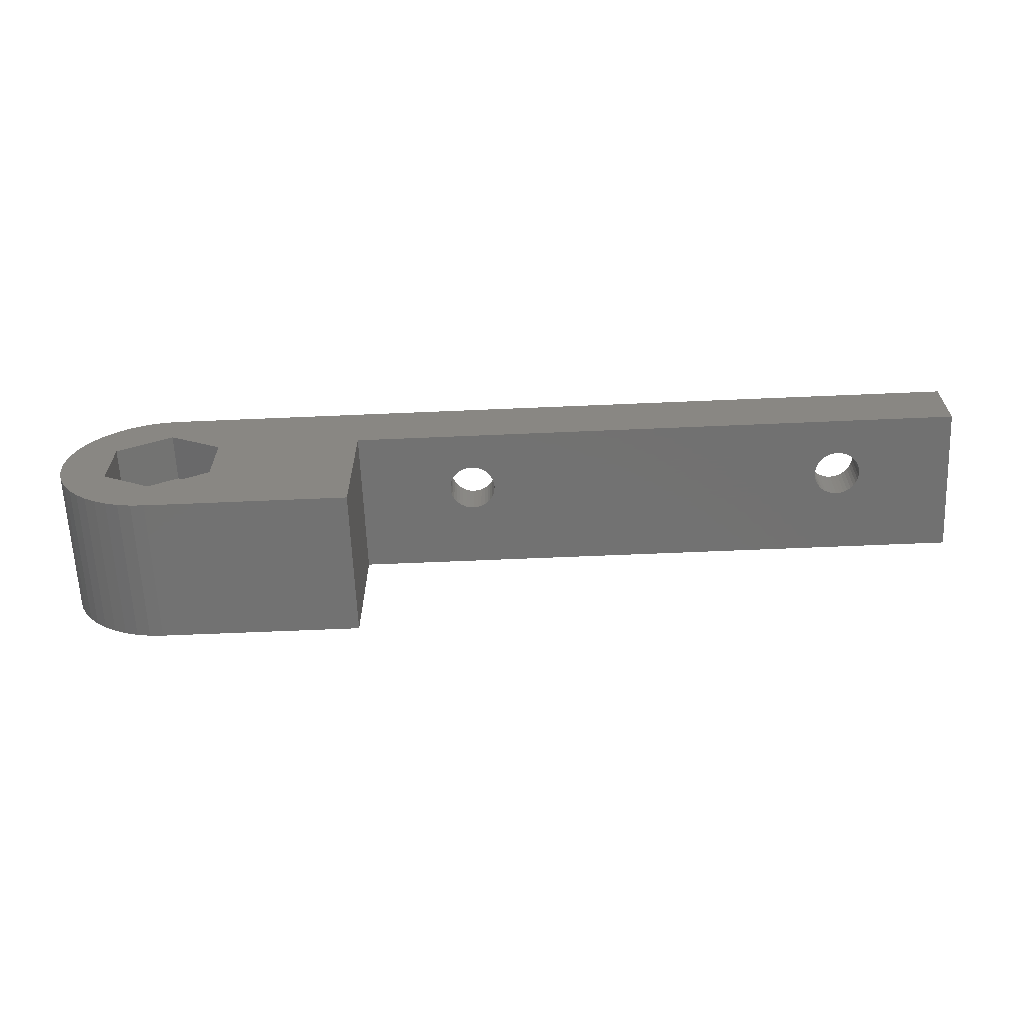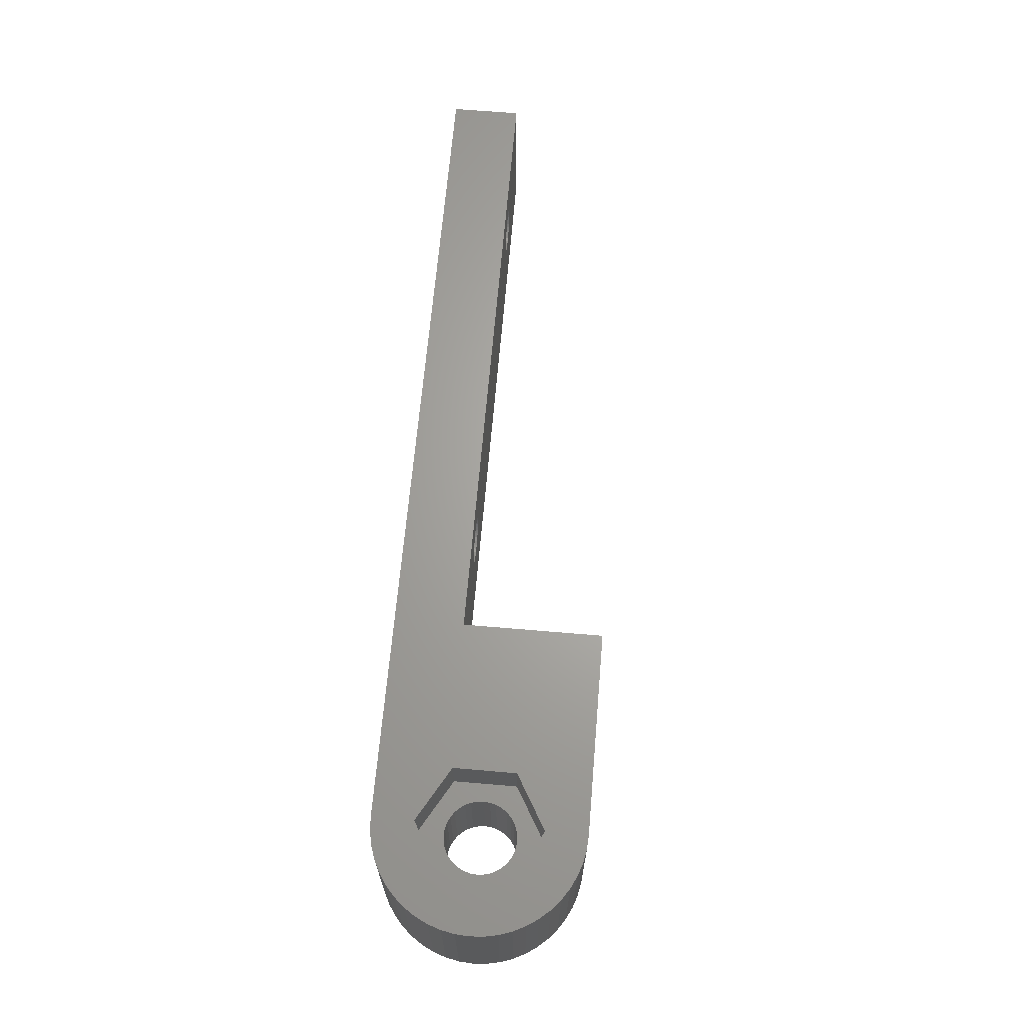
<metadata>
{"format":"stl","ext":"stl","renderer":"f3d","projection":"perspective","resolution":1024,"background":"white","views":[{"elev":-63.8,"azim":2.5,"up":"+Y"},{"elev":66.0,"azim":-85.1,"up":"+Z"}]}
</metadata>
<code>
# stl→obj: 406 verts, 868 faces
v 1426 157 558.1
v 1426 155 558.1
v 1426 156 558.1
v 1426 157.9 558.1
v 1426 154.1 558.1
v 1426 158.9 558.1
v 1426 153.1 558.1
v 1427 159.8 558.1
v 1427 152.3 558.1
v 1427 160.6 558.1
v 1427 151.4 558.1
v 1428 161.3 558.1
v 1428 150.7 558.1
v 1429 162 558.1
v 1429 150 558.1
v 1429 162.5 558.1
v 1429 149.5 558.1
v 1430 162.9 558.1
v 1430 149.1 558.1
v 1430 156 558.1
v 1431 156.5 558.1
v 1431 163.2 558.1
v 1431 156.9 558.1
v 1431 157.3 558.1
v 1431 157.7 558.1
v 1431 158 558.1
v 1432 163.4 558.1
v 1432 158.3 558.1
v 1432 158.4 558.1
v 1433 163.5 558.1
v 1433 158.6 558.1
v 1493 163.5 558.1
v 1434 158.6 558.1
v 1434 158.4 558.1
v 1434 158.3 558.1
v 1435 158 558.1
v 1435 157.7 558.1
v 1435 157.3 558.1
v 1448 158.5 558.1
v 1436 156.9 558.1
v 1436 156.5 558.1
v 1436 156 558.1
v 1493 158.5 558.1
v 1431 155.5 558.1
v 1431 148.8 558.1
v 1431 155.1 558.1
v 1431 154.7 558.1
v 1431 154.3 558.1
v 1431 154 558.1
v 1432 148.6 558.1
v 1432 153.7 558.1
v 1432 153.6 558.1
v 1433 148.5 558.1
v 1433 153.4 558.1
v 1434 153.4 558.1
v 1448 148.5 558.1
v 1434 153.6 558.1
v 1434 153.7 558.1
v 1435 154 558.1
v 1435 154.3 558.1
v 1435 154.7 558.1
v 1436 155.1 558.1
v 1436 155.5 558.1
v 1458 158.5 565.1
v 1458 161.5 565.3
v 1458 161.5 565.1
v 1458 158.5 565.3
v 1458 158.5 564.8
v 1458 161.5 564.8
v 1458 158.5 564.5
v 1458 161.5 564.5
v 1457 161.5 565.6
v 1457 158.5 565.6
v 1457 161.5 565.8
v 1457 158.5 565.8
v 1458 158.5 564.2
v 1458 161.5 564.2
v 1458 158.5 563.9
v 1458 161.5 563.9
v 1458 158.5 563.6
v 1458 161.5 563.6
v 1457 158.5 563.4
v 1457 161.5 563.4
v 1457 158.5 563.2
v 1457 161.5 563.2
v 1457 158.5 562.9
v 1456 161.5 562.8
v 1456 158.5 562.8
v 1457 161.5 562.9
v 1456 158.5 562.9
v 1455 161.5 563
v 1455 158.5 563
v 1456 161.5 562.9
v 1454 158.5 563.9
v 1455 161.5 563.6
v 1454 161.5 563.9
v 1455 158.5 563.6
v 1454 158.5 564.2
v 1454 161.5 564.2
v 1454 158.5 564.5
v 1454 161.5 564.5
v 1454 158.5 564.8
v 1454 161.5 564.8
v 1455 158.5 563.4
v 1455 161.5 563.2
v 1455 161.5 563.4
v 1455 158.5 563.2
v 1457 158.5 563
v 1457 161.5 563
v 1455 161.5 566
v 1455 158.5 565.8
v 1455 161.5 565.8
v 1455 158.5 566
v 1457 161.5 566
v 1457 158.5 566.1
v 1457 161.5 566.1
v 1457 158.5 566
v 1455 161.5 565.6
v 1455 158.5 565.6
v 1456 161.5 566.2
v 1456 158.5 566.2
v 1456 158.5 566.1
v 1456 161.5 566.1
v 1455 158.5 565.3
v 1454 161.5 565.1
v 1455 161.5 565.3
v 1454 158.5 565.1
v 1448 148.5 568.8
v 1448 158.5 568.8
v 1482 158.5 564.5
v 1482 161.5 564.2
v 1482 161.5 564.5
v 1482 158.5 564.2
v 1486 158.5 563.6
v 1486 161.5 563.9
v 1486 161.5 563.6
v 1486 158.5 563.9
v 1482 158.5 564.8
v 1482 161.5 564.8
v 1484 161.5 566.2
v 1484 158.5 566.1
v 1484 161.5 566.1
v 1484 158.5 566.2
v 1483 158.5 565.6
v 1483 161.5 565.3
v 1483 161.5 565.6
v 1483 158.5 565.3
v 1482 158.5 563.9
v 1483 161.5 563.6
v 1482 161.5 563.9
v 1483 158.5 563.6
v 1484 158.5 562.8
v 1484 161.5 562.8
v 1482 161.5 565.1
v 1482 158.5 565.1
v 1483 158.5 566
v 1483 161.5 566
v 1486 161.5 564.2
v 1486 158.5 564.2
v 1484 158.5 562.9
v 1484 161.5 562.9
v 1483 158.5 563.4
v 1483 161.5 563.2
v 1483 161.5 563.4
v 1483 158.5 563.2
v 1485 158.5 562.9
v 1485 161.5 563
v 1485 161.5 562.9
v 1485 158.5 563
v 1483 158.5 565.8
v 1483 161.5 565.8
v 1483 158.5 563
v 1483 161.5 563
v 1486 161.5 564.5
v 1486 158.5 564.5
v 1485 161.5 563.2
v 1485 158.5 563.2
v 1485 161.5 563.4
v 1485 158.5 563.4
v 1486 158.5 565.3
v 1485 161.5 565.6
v 1486 161.5 565.3
v 1485 158.5 565.6
v 1485 161.5 565.8
v 1485 158.5 566
v 1485 161.5 566
v 1485 158.5 565.8
v 1485 158.5 566.1
v 1485 161.5 566.1
v 1486 158.5 565.1
v 1486 161.5 565.1
v 1486 158.5 564.8
v 1486 161.5 564.8
v 1493 158.5 568.8
v 1493 163.5 568.8
v 1484 163.5 567.5
v 1433 163.5 568.8
v 1485 163.5 567.4
v 1485 163.5 567.3
v 1486 163.5 567.1
v 1486 163.5 566.8
v 1486 163.5 566.4
v 1487 163.5 566
v 1487 163.5 565.5
v 1487 163.5 565
v 1487 163.5 564.5
v 1487 163.5 564
v 1487 163.5 563.5
v 1487 163.5 563
v 1486 163.5 562.5
v 1486 163.5 562.2
v 1486 163.5 561.9
v 1485 163.5 561.7
v 1485 163.5 561.5
v 1484 163.5 561.5
v 1456 163.5 561.5
v 1455 163.5 567.3
v 1456 163.5 567.4
v 1456 163.5 567.5
v 1455 163.5 567.1
v 1454 163.5 566.8
v 1454 163.5 566.4
v 1453 163.5 566
v 1453 163.5 565.5
v 1453 163.5 565
v 1453 163.5 564.5
v 1453 163.5 564
v 1453 163.5 563.5
v 1453 163.5 563
v 1454 163.5 562.5
v 1454 163.5 562.2
v 1455 163.5 561.9
v 1455 163.5 561.7
v 1484 163.5 567.4
v 1457 163.5 567.4
v 1483 163.5 567.3
v 1457 163.5 567.3
v 1483 163.5 567.1
v 1458 163.5 567.1
v 1482 163.5 566.8
v 1458 163.5 566.8
v 1482 163.5 566.4
v 1458 163.5 566.4
v 1481 163.5 566
v 1459 163.5 566
v 1481 163.5 565.5
v 1459 163.5 565.5
v 1481 163.5 565
v 1459 163.5 565
v 1481 163.5 564.5
v 1459 163.5 564.5
v 1481 163.5 564
v 1459 163.5 564
v 1481 163.5 563.5
v 1459 163.5 563.5
v 1481 163.5 563
v 1459 163.5 563
v 1482 163.5 562.5
v 1458 163.5 562.5
v 1482 163.5 562.2
v 1458 163.5 562.2
v 1483 163.5 561.9
v 1458 163.5 561.9
v 1483 163.5 561.7
v 1457 163.5 561.7
v 1457 163.5 561.5
v 1433 148.5 568.8
v 1426 155 568.8
v 1426 157 568.8
v 1426 156 568.8
v 1426 154.1 568.8
v 1426 157.9 568.8
v 1426 153.1 568.8
v 1426 158.9 568.8
v 1427 152.3 568.8
v 1427 159.8 568.8
v 1427 160.6 568.8
v 1427 151.4 568.8
v 1428 150.7 568.8
v 1428 161.3 568.8
v 1429 150 568.8
v 1429 162 568.8
v 1429 149.5 568.8
v 1429 153.8 568.8
v 1433 151.5 568.8
v 1430 149.1 568.8
v 1431 148.8 568.8
v 1432 148.6 568.8
v 1437 153.8 568.8
v 1437 158.3 568.8
v 1429 158.3 568.8
v 1429 162.5 568.8
v 1433 160.5 568.8
v 1430 162.9 568.8
v 1431 163.2 568.8
v 1432 163.4 568.8
v 1436 155.5 565.3
v 1436 155.1 565.3
v 1436 156 565.3
v 1436 156.5 565.3
v 1436 156.9 565.3
v 1435 157.3 565.3
v 1435 157.7 565.3
v 1435 158 565.3
v 1434 158.3 565.3
v 1434 158.4 565.3
v 1434 158.6 565.3
v 1433 158.6 565.3
v 1432 158.4 565.3
v 1432 158.3 565.3
v 1431 158 565.3
v 1431 157.7 565.3
v 1431 157.3 565.3
v 1431 156.9 565.3
v 1431 156.5 565.3
v 1430 156 565.3
v 1431 155.5 565.3
v 1431 155.1 565.3
v 1431 154.7 565.3
v 1431 154.3 565.3
v 1431 154 565.3
v 1432 153.7 565.3
v 1432 153.6 565.3
v 1433 153.4 565.3
v 1434 153.4 565.3
v 1434 153.6 565.3
v 1434 153.7 565.3
v 1435 154 565.3
v 1435 154.3 565.3
v 1435 154.7 565.3
v 1429 153.8 565.3
v 1429 158.3 565.3
v 1433 151.5 565.3
v 1437 153.8 565.3
v 1433 160.5 565.3
v 1437 158.3 565.3
v 1485 161.5 567.4
v 1484 161.5 567.4
v 1484 161.5 567.5
v 1485 161.5 567.3
v 1483 161.5 567.3
v 1486 161.5 567.1
v 1483 161.5 567.1
v 1486 161.5 566.8
v 1482 161.5 566.8
v 1486 161.5 566.4
v 1482 161.5 566.4
v 1487 161.5 566
v 1487 161.5 565.5
v 1487 161.5 565
v 1487 161.5 564.5
v 1487 161.5 564
v 1487 161.5 563.5
v 1487 161.5 563
v 1486 161.5 562.5
v 1481 161.5 566
v 1481 161.5 565.5
v 1481 161.5 565
v 1481 161.5 564.5
v 1481 161.5 564
v 1481 161.5 563.5
v 1481 161.5 563
v 1482 161.5 562.5
v 1486 161.5 562.2
v 1482 161.5 562.2
v 1486 161.5 561.9
v 1483 161.5 561.9
v 1485 161.5 561.7
v 1483 161.5 561.7
v 1485 161.5 561.5
v 1484 161.5 561.5
v 1457 161.5 567.4
v 1456 161.5 567.4
v 1456 161.5 567.5
v 1457 161.5 567.3
v 1455 161.5 567.3
v 1458 161.5 567.1
v 1455 161.5 567.1
v 1458 161.5 566.8
v 1454 161.5 566.8
v 1458 161.5 566.4
v 1454 161.5 566.4
v 1459 161.5 566
v 1459 161.5 565.5
v 1459 161.5 565
v 1459 161.5 564.5
v 1459 161.5 564
v 1459 161.5 563.5
v 1459 161.5 563
v 1458 161.5 562.5
v 1453 161.5 566
v 1453 161.5 565.5
v 1453 161.5 565
v 1453 161.5 564.5
v 1453 161.5 564
v 1453 161.5 563.5
v 1453 161.5 563
v 1454 161.5 562.5
v 1458 161.5 562.2
v 1454 161.5 562.2
v 1458 161.5 561.9
v 1455 161.5 561.9
v 1457 161.5 561.7
v 1455 161.5 561.7
v 1457 161.5 561.5
v 1456 161.5 561.5
f 1 2 3
f 2 1 4
f 2 4 5
f 5 4 6
f 5 6 7
f 7 6 8
f 7 8 9
f 9 8 10
f 9 10 11
f 11 10 12
f 11 12 13
f 13 12 14
f 13 14 15
f 15 14 16
f 15 16 17
f 17 16 18
f 17 18 19
f 19 18 20
f 20 18 21
f 21 18 22
f 21 22 23
f 23 22 24
f 24 22 25
f 25 22 26
f 26 22 27
f 26 27 28
f 28 27 29
f 29 27 30
f 29 30 31
f 31 30 31
f 31 30 32
f 31 32 33
f 33 32 34
f 34 32 35
f 35 32 36
f 36 32 37
f 37 32 38
f 38 32 39
f 38 39 40
f 40 39 41
f 41 39 42
f 39 32 43
f 19 44 45
f 44 19 20
f 45 44 46
f 45 46 47
f 45 47 48
f 45 48 49
f 45 49 50
f 50 49 51
f 50 51 52
f 50 52 53
f 53 52 54
f 53 54 54
f 53 54 55
f 53 55 56
f 56 55 57
f 56 57 58
f 56 58 59
f 56 59 60
f 56 60 61
f 56 61 62
f 56 62 63
f 56 63 42
f 56 42 39
f 64 65 66
f 65 64 67
f 68 66 69
f 66 68 64
f 70 69 71
f 69 70 68
f 67 72 65
f 72 67 73
f 73 74 72
f 74 73 75
f 76 71 77
f 71 76 70
f 78 77 79
f 77 78 76
f 80 79 81
f 79 80 78
f 82 81 83
f 81 82 80
f 84 83 85
f 83 84 82
f 86 87 88
f 87 86 89
f 90 91 92
f 91 90 93
f 94 95 96
f 95 94 97
f 98 96 99
f 96 98 94
f 88 93 90
f 93 88 87
f 100 99 101
f 99 100 98
f 102 101 103
f 101 102 100
f 104 105 106
f 105 104 107
f 88 87 88
f 87 88 87
f 92 105 107
f 105 92 91
f 108 89 86
f 89 108 109
f 88 87 88
f 87 88 87
f 97 106 95
f 106 97 104
f 84 109 108
f 109 84 85
f 110 111 112
f 111 110 113
f 114 115 116
f 115 114 117
f 111 118 112
f 118 111 119
f 120 121 120
f 121 120 121
f 120 122 123
f 122 120 121
f 124 125 126
f 125 124 127
f 74 117 114
f 117 74 75
f 119 126 118
f 126 119 124
f 120 121 120
f 121 120 121
f 127 103 125
f 103 127 102
f 123 113 110
f 113 123 122
f 116 121 120
f 121 116 115
f 128 39 129
f 39 128 56
f 130 131 132
f 131 130 133
f 134 135 136
f 135 134 137
f 138 132 139
f 132 138 130
f 140 141 142
f 141 140 143
f 140 143 140
f 143 140 143
f 144 145 146
f 145 144 147
f 148 149 150
f 149 148 151
f 133 150 131
f 150 133 148
f 152 153 153
f 153 152 152
f 147 154 145
f 154 147 155
f 142 156 157
f 156 142 141
f 137 158 135
f 158 137 159
f 160 153 161
f 153 160 152
f 162 163 164
f 163 162 165
f 166 167 168
f 167 166 169
f 151 164 149
f 164 151 162
f 155 139 154
f 139 155 138
f 170 146 171
f 146 170 144
f 152 153 153
f 153 152 152
f 172 161 173
f 161 172 160
f 157 170 171
f 170 157 156
f 159 174 158
f 174 159 175
f 169 176 167
f 176 169 177
f 177 178 176
f 178 177 179
f 165 173 163
f 173 165 172
f 179 136 178
f 136 179 134
f 152 168 153
f 168 152 166
f 180 181 182
f 181 180 183
f 184 185 186
f 185 184 187
f 186 188 189
f 188 186 185
f 190 182 191
f 182 190 180
f 189 143 140
f 143 189 188
f 183 184 181
f 184 183 187
f 192 191 193
f 191 192 190
f 175 193 174
f 193 175 192
f 140 143 140
f 143 140 143
f 194 32 195
f 32 194 43
f 129 121 194
f 121 129 121
f 121 129 122
f 122 129 113
f 113 129 111
f 111 129 119
f 119 129 39
f 119 39 124
f 124 39 127
f 127 39 102
f 102 39 100
f 100 39 98
f 98 39 94
f 94 39 97
f 97 39 104
f 104 39 107
f 107 39 92
f 92 39 90
f 90 39 88
f 88 39 88
f 88 39 152
f 194 183 43
f 183 194 187
f 187 194 185
f 185 194 188
f 188 194 143
f 143 194 143
f 143 194 121
f 43 183 180
f 43 180 190
f 43 190 192
f 43 192 175
f 43 175 159
f 43 159 137
f 43 137 134
f 43 134 179
f 43 179 177
f 43 177 169
f 43 169 166
f 43 166 152
f 43 152 152
f 43 152 39
f 121 143 121
f 143 121 143
f 143 121 115
f 143 115 141
f 141 115 117
f 141 117 156
f 156 117 75
f 156 75 170
f 170 75 73
f 170 73 144
f 144 73 67
f 144 67 147
f 147 67 155
f 155 67 64
f 155 64 138
f 138 64 68
f 138 68 70
f 138 70 130
f 130 70 76
f 130 76 133
f 133 76 78
f 133 78 148
f 148 78 80
f 148 80 151
f 151 80 82
f 151 82 162
f 162 82 165
f 165 82 84
f 165 84 172
f 172 84 108
f 172 108 160
f 160 108 86
f 160 86 88
f 160 88 152
f 152 88 88
f 152 88 152
f 195 196 197
f 196 195 198
f 198 195 199
f 199 195 200
f 200 195 201
f 201 195 202
f 202 195 32
f 202 32 203
f 203 32 204
f 204 32 205
f 205 32 206
f 206 32 207
f 207 32 208
f 208 32 209
f 209 32 210
f 210 32 211
f 211 32 212
f 212 32 213
f 213 32 214
f 214 32 215
f 215 32 216
f 197 217 30
f 217 197 218
f 218 197 219
f 219 197 196
f 30 217 220
f 30 220 221
f 30 221 222
f 30 222 223
f 30 223 224
f 30 224 225
f 30 225 226
f 30 226 227
f 30 227 228
f 30 228 229
f 30 229 230
f 30 230 231
f 30 231 232
f 30 232 233
f 30 233 216
f 30 216 216
f 30 216 32
f 234 219 196
f 219 234 235
f 235 234 236
f 235 236 237
f 237 236 238
f 237 238 239
f 239 238 240
f 239 240 241
f 241 240 242
f 241 242 243
f 243 242 244
f 243 244 245
f 245 244 246
f 245 246 247
f 247 246 248
f 247 248 249
f 249 248 250
f 249 250 251
f 251 250 252
f 251 252 253
f 253 252 254
f 253 254 255
f 255 254 256
f 255 256 257
f 257 256 258
f 257 258 259
f 259 258 260
f 259 260 261
f 261 260 262
f 261 262 263
f 263 262 264
f 263 264 265
f 265 264 215
f 265 215 266
f 266 215 215
f 266 215 216
f 53 128 267
f 128 53 56
f 268 269 270
f 269 268 271
f 269 271 272
f 272 271 273
f 272 273 274
f 274 273 275
f 274 275 276
f 276 275 277
f 277 275 278
f 277 278 279
f 277 279 280
f 280 279 281
f 280 281 282
f 282 281 283
f 282 283 284
f 284 283 285
f 285 283 286
f 285 286 287
f 285 287 288
f 285 288 267
f 285 267 128
f 285 128 289
f 289 128 290
f 282 291 292
f 291 282 284
f 292 291 293
f 292 293 294
f 294 293 295
f 295 293 296
f 296 293 197
f 197 293 290
f 197 290 195
f 195 290 129
f 129 290 128
f 195 129 194
f 50 267 288
f 267 50 53
f 45 288 287
f 288 45 50
f 19 287 286
f 287 19 45
f 17 286 283
f 286 17 19
f 15 283 281
f 283 15 17
f 13 281 279
f 281 13 15
f 13 278 11
f 278 13 279
f 11 275 9
f 275 11 278
f 9 273 7
f 273 9 275
f 7 271 5
f 271 7 273
f 5 268 2
f 268 5 271
f 2 270 3
f 270 2 268
f 3 269 1
f 269 3 270
f 1 272 4
f 272 1 269
f 4 274 6
f 274 4 272
f 6 276 8
f 276 6 274
f 8 277 10
f 277 8 276
f 10 280 12
f 280 10 277
f 14 280 282
f 280 14 12
f 16 282 292
f 282 16 14
f 18 292 294
f 292 18 16
f 22 294 295
f 294 22 18
f 27 295 296
f 295 27 22
f 197 27 296
f 27 197 30
f 62 297 63
f 297 62 298
f 63 299 42
f 299 63 297
f 42 300 41
f 300 42 299
f 41 301 40
f 301 41 300
f 40 302 38
f 302 40 301
f 38 303 37
f 303 38 302
f 37 304 36
f 304 37 303
f 35 304 305
f 304 35 36
f 34 305 306
f 305 34 35
f 33 306 307
f 306 33 34
f 31 307 308
f 307 31 33
f 31 308 308
f 308 31 31
f 29 308 309
f 308 29 31
f 28 309 310
f 309 28 29
f 26 310 311
f 310 26 28
f 312 26 311
f 26 312 25
f 313 25 312
f 25 313 24
f 314 24 313
f 24 314 23
f 315 23 314
f 23 315 21
f 316 21 315
f 21 316 20
f 317 20 316
f 20 317 44
f 318 44 317
f 44 318 46
f 319 46 318
f 46 319 47
f 320 47 319
f 47 320 48
f 321 48 320
f 48 321 49
f 51 321 322
f 321 51 49
f 52 322 323
f 322 52 51
f 54 323 324
f 323 54 52
f 54 324 324
f 324 54 54
f 55 324 325
f 324 55 54
f 57 325 326
f 325 57 55
f 58 326 327
f 326 58 57
f 59 327 328
f 327 59 58
f 59 329 60
f 329 59 328
f 60 330 61
f 330 60 329
f 61 298 62
f 298 61 330
f 331 318 332
f 318 331 319
f 319 331 320
f 320 331 333
f 332 318 317
f 332 317 316
f 320 333 321
f 321 333 322
f 322 333 323
f 323 333 324
f 324 333 324
f 324 333 325
f 325 333 334
f 325 334 326
f 326 334 327
f 327 334 328
f 328 334 329
f 329 334 330
f 330 334 298
f 298 334 297
f 297 334 299
f 332 312 335
f 312 332 313
f 313 332 314
f 314 332 315
f 315 332 316
f 335 312 311
f 335 311 310
f 335 310 309
f 335 309 308
f 335 308 308
f 335 308 307
f 335 307 336
f 336 307 306
f 336 306 305
f 336 305 304
f 336 304 303
f 336 303 302
f 336 302 301
f 336 301 300
f 336 300 299
f 336 299 334
f 334 285 289
f 285 334 333
f 334 290 336
f 290 334 289
f 335 290 293
f 290 335 336
f 332 293 291
f 293 332 335
f 284 332 291
f 332 284 331
f 333 284 285
f 284 333 331
f 337 338 339
f 338 337 340
f 338 340 341
f 341 340 342
f 341 342 343
f 343 342 344
f 343 344 345
f 345 344 346
f 345 346 347
f 347 346 348
f 347 348 140
f 140 348 140
f 140 348 189
f 189 348 186
f 186 348 349
f 186 349 184
f 184 349 181
f 181 349 182
f 182 349 350
f 182 350 191
f 191 350 193
f 193 350 351
f 193 351 174
f 174 351 352
f 174 352 158
f 158 352 135
f 135 352 353
f 135 353 136
f 136 353 178
f 178 353 354
f 178 354 176
f 176 354 167
f 167 354 168
f 168 354 355
f 168 355 153
f 153 355 153
f 140 356 347
f 356 140 140
f 356 140 142
f 356 142 157
f 356 157 357
f 357 157 171
f 357 171 146
f 357 146 145
f 357 145 358
f 358 145 154
f 358 154 139
f 358 139 359
f 359 139 132
f 359 132 131
f 359 131 360
f 360 131 150
f 360 150 361
f 361 150 149
f 361 149 164
f 361 164 362
f 362 164 163
f 362 163 173
f 362 173 161
f 362 161 363
f 363 161 153
f 363 153 153
f 363 153 355
f 363 355 364
f 363 364 365
f 365 364 366
f 365 366 367
f 367 366 368
f 367 368 369
f 369 368 370
f 369 370 371
f 371 370 371
f 349 203 204
f 203 349 348
f 350 204 205
f 204 350 349
f 351 205 206
f 205 351 350
f 352 206 207
f 206 352 351
f 353 207 208
f 207 353 352
f 354 208 209
f 208 354 353
f 355 209 210
f 209 355 354
f 364 210 211
f 210 364 355
f 364 212 366
f 212 364 211
f 366 213 368
f 213 366 212
f 368 214 370
f 214 368 213
f 370 215 371
f 215 370 214
f 371 215 371
f 215 371 215
f 371 264 369
f 264 371 215
f 369 262 367
f 262 369 264
f 367 260 365
f 260 367 262
f 363 260 258
f 260 363 365
f 362 258 256
f 258 362 363
f 361 256 254
f 256 361 362
f 360 254 252
f 254 360 361
f 359 252 250
f 252 359 360
f 358 250 248
f 250 358 359
f 357 248 246
f 248 357 358
f 356 246 244
f 246 356 357
f 347 244 242
f 244 347 356
f 345 242 240
f 242 345 347
f 238 345 240
f 345 238 343
f 236 343 238
f 343 236 341
f 234 341 236
f 341 234 338
f 196 338 234
f 338 196 339
f 198 339 196
f 339 198 337
f 199 337 198
f 337 199 340
f 200 340 199
f 340 200 342
f 201 342 200
f 342 201 344
f 346 201 202
f 201 346 344
f 348 202 203
f 202 348 346
f 372 373 374
f 373 372 375
f 373 375 376
f 376 375 377
f 376 377 378
f 378 377 379
f 378 379 380
f 380 379 381
f 380 381 382
f 382 381 383
f 382 383 120
f 120 383 120
f 120 383 116
f 116 383 114
f 114 383 384
f 114 384 74
f 74 384 72
f 72 384 65
f 65 384 385
f 65 385 66
f 66 385 69
f 69 385 386
f 69 386 71
f 71 386 387
f 71 387 77
f 77 387 79
f 79 387 388
f 79 388 81
f 81 388 83
f 83 388 389
f 83 389 85
f 85 389 109
f 109 389 89
f 89 389 390
f 89 390 87
f 87 390 87
f 120 391 382
f 391 120 120
f 391 120 123
f 391 123 110
f 391 110 392
f 392 110 112
f 392 112 118
f 392 118 126
f 392 126 393
f 393 126 125
f 393 125 103
f 393 103 394
f 394 103 101
f 394 101 99
f 394 99 395
f 395 99 96
f 395 96 396
f 396 96 95
f 396 95 106
f 396 106 397
f 397 106 105
f 397 105 91
f 397 91 93
f 397 93 398
f 398 93 87
f 398 87 87
f 398 87 390
f 398 390 399
f 398 399 400
f 400 399 401
f 400 401 402
f 402 401 403
f 402 403 404
f 404 403 405
f 404 405 406
f 406 405 406
f 401 265 403
f 265 401 263
f 403 266 405
f 266 403 265
f 405 216 406
f 216 405 266
f 406 216 406
f 216 406 216
f 406 233 404
f 233 406 216
f 404 232 402
f 232 404 233
f 402 231 400
f 231 402 232
f 398 231 230
f 231 398 400
f 397 230 229
f 230 397 398
f 396 229 228
f 229 396 397
f 395 228 227
f 228 395 396
f 394 227 226
f 227 394 395
f 393 226 225
f 226 393 394
f 392 225 224
f 225 392 393
f 391 224 223
f 224 391 392
f 382 223 222
f 223 382 391
f 380 222 221
f 222 380 382
f 220 380 221
f 380 220 378
f 217 378 220
f 378 217 376
f 218 376 217
f 376 218 373
f 219 373 218
f 373 219 374
f 235 374 219
f 374 235 372
f 237 372 235
f 372 237 375
f 239 375 237
f 375 239 377
f 241 377 239
f 377 241 379
f 381 241 243
f 241 381 379
f 383 243 245
f 243 383 381
f 384 245 247
f 245 384 383
f 385 247 249
f 247 385 384
f 386 249 251
f 249 386 385
f 387 251 253
f 251 387 386
f 388 253 255
f 253 388 387
f 389 255 257
f 255 389 388
f 390 257 259
f 257 390 389
f 399 259 261
f 259 399 390
f 399 263 401
f 263 399 261

</code>
